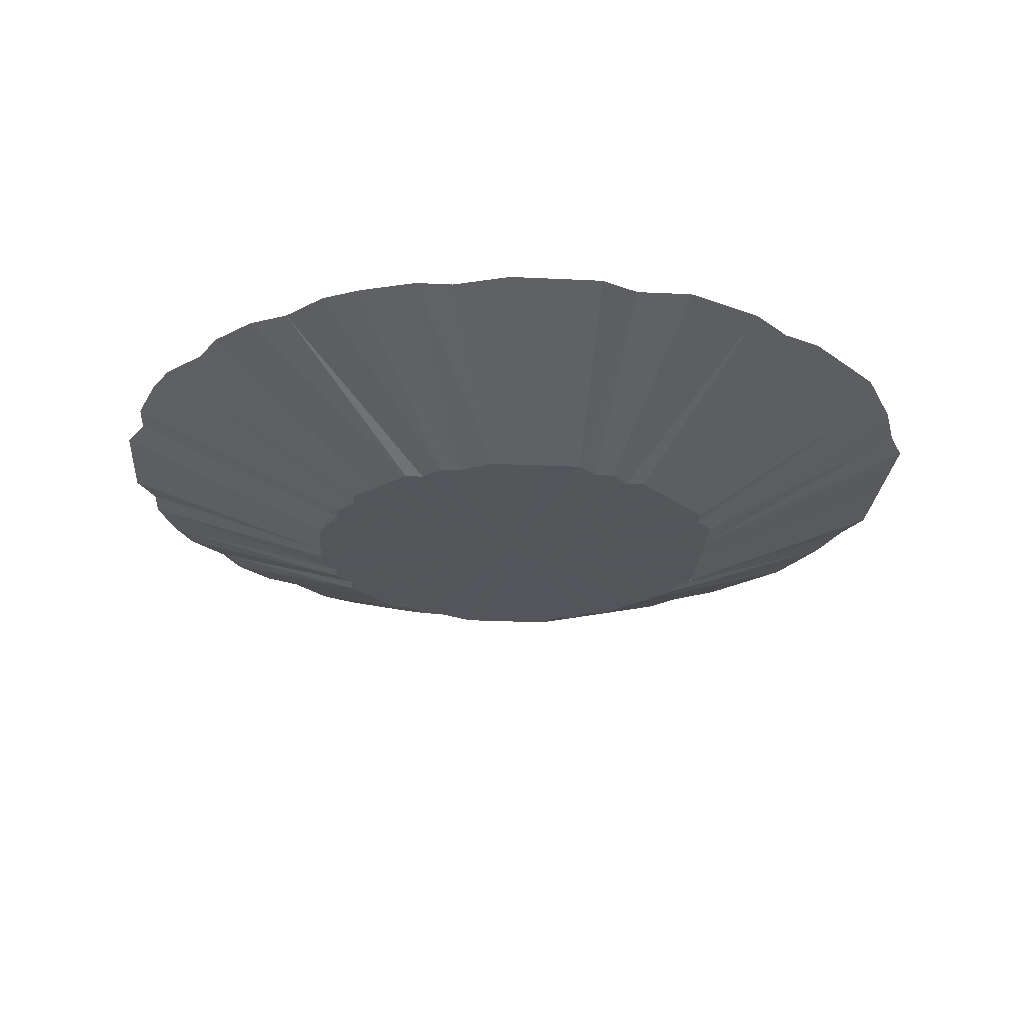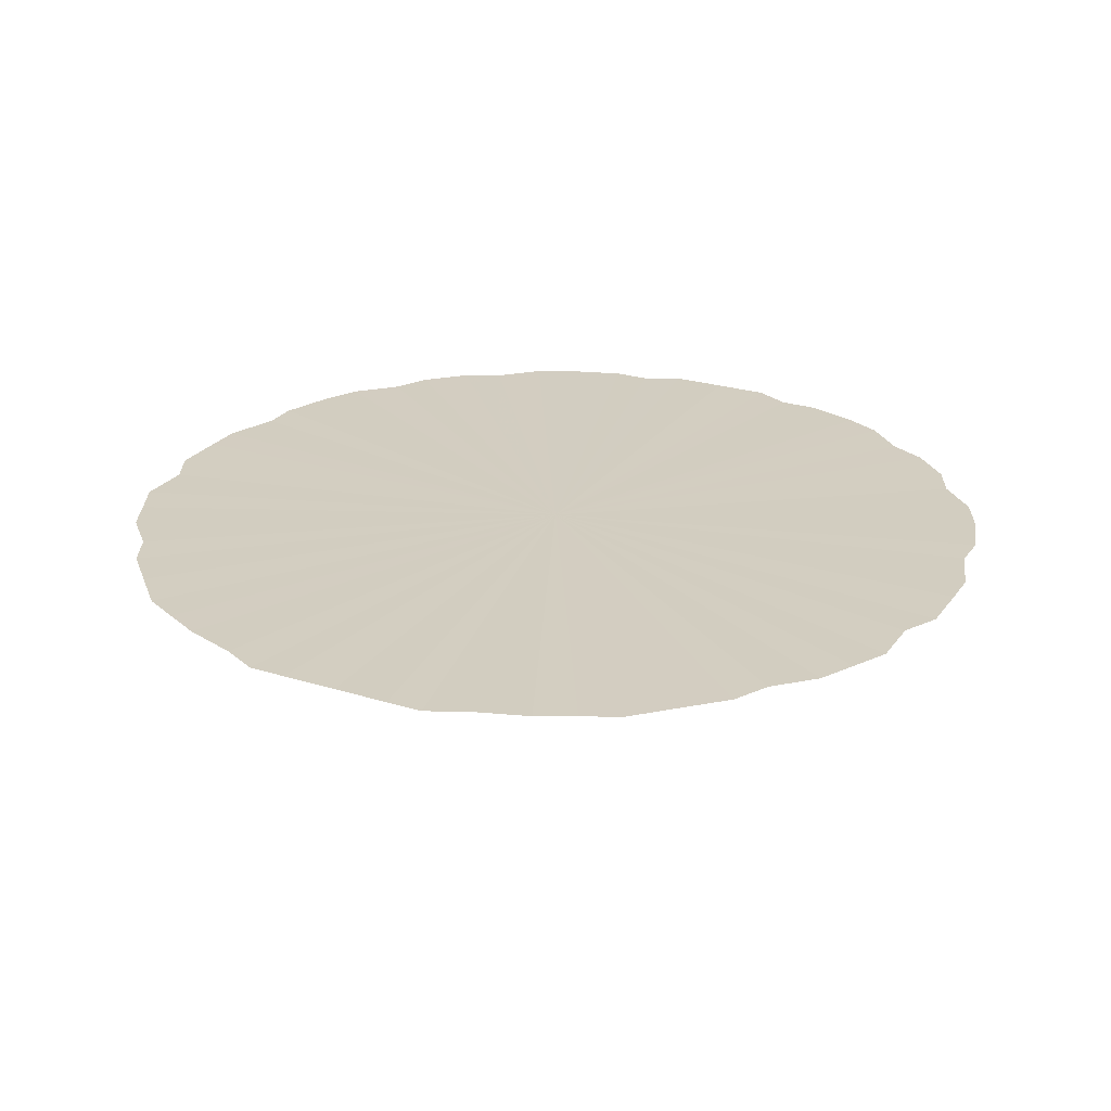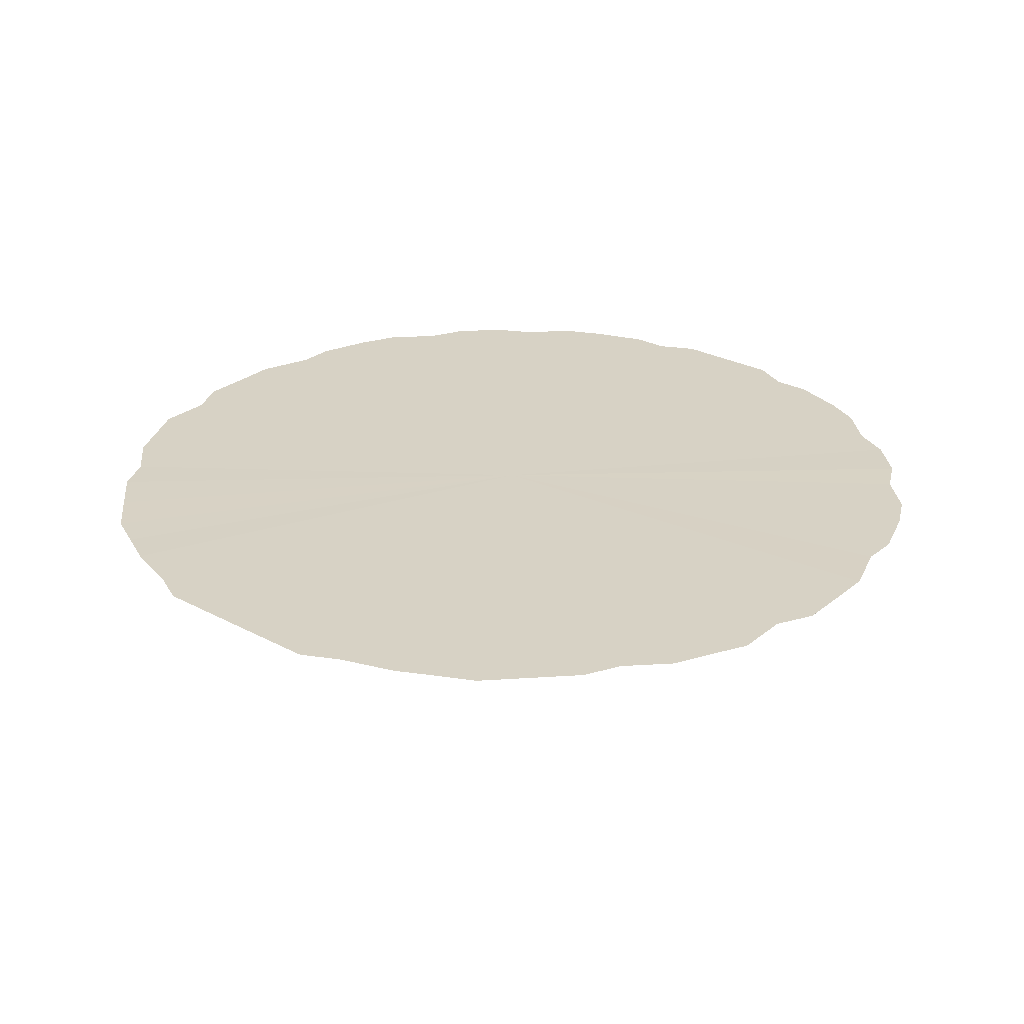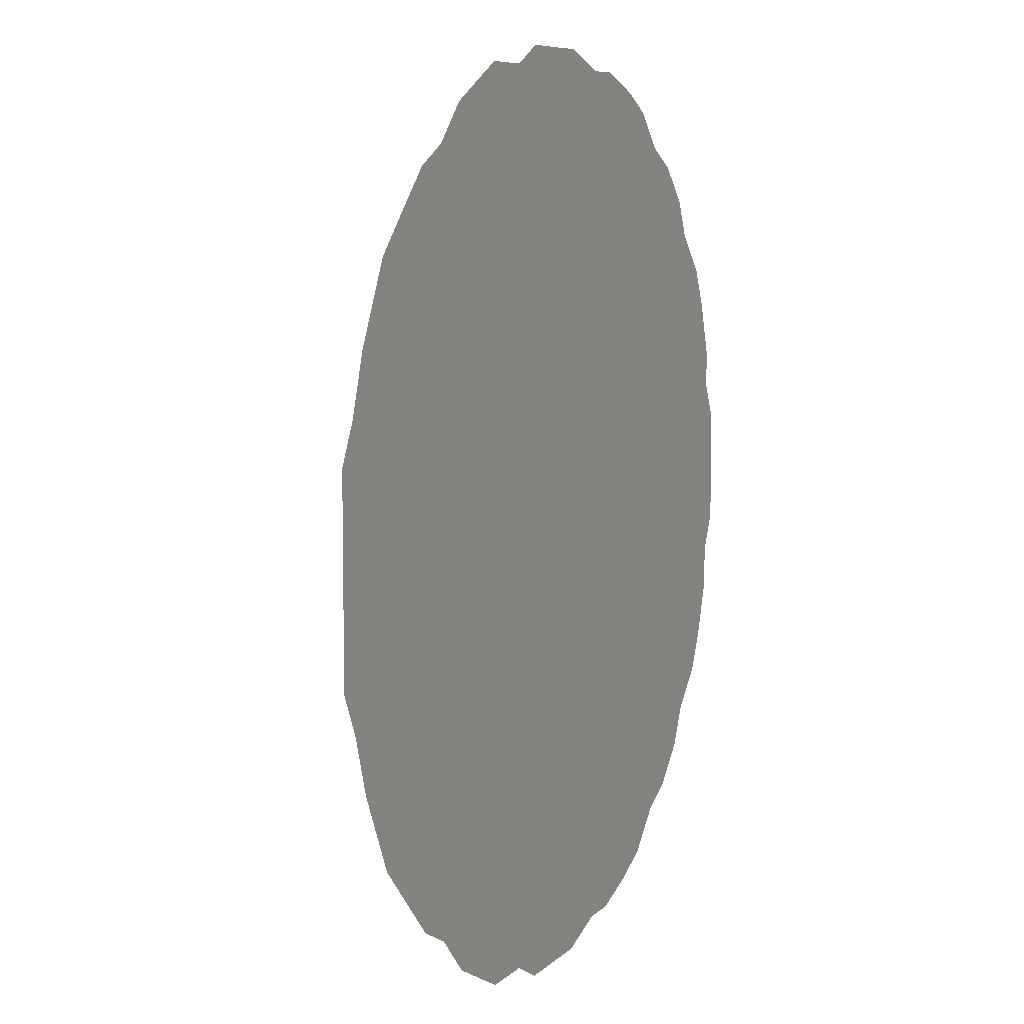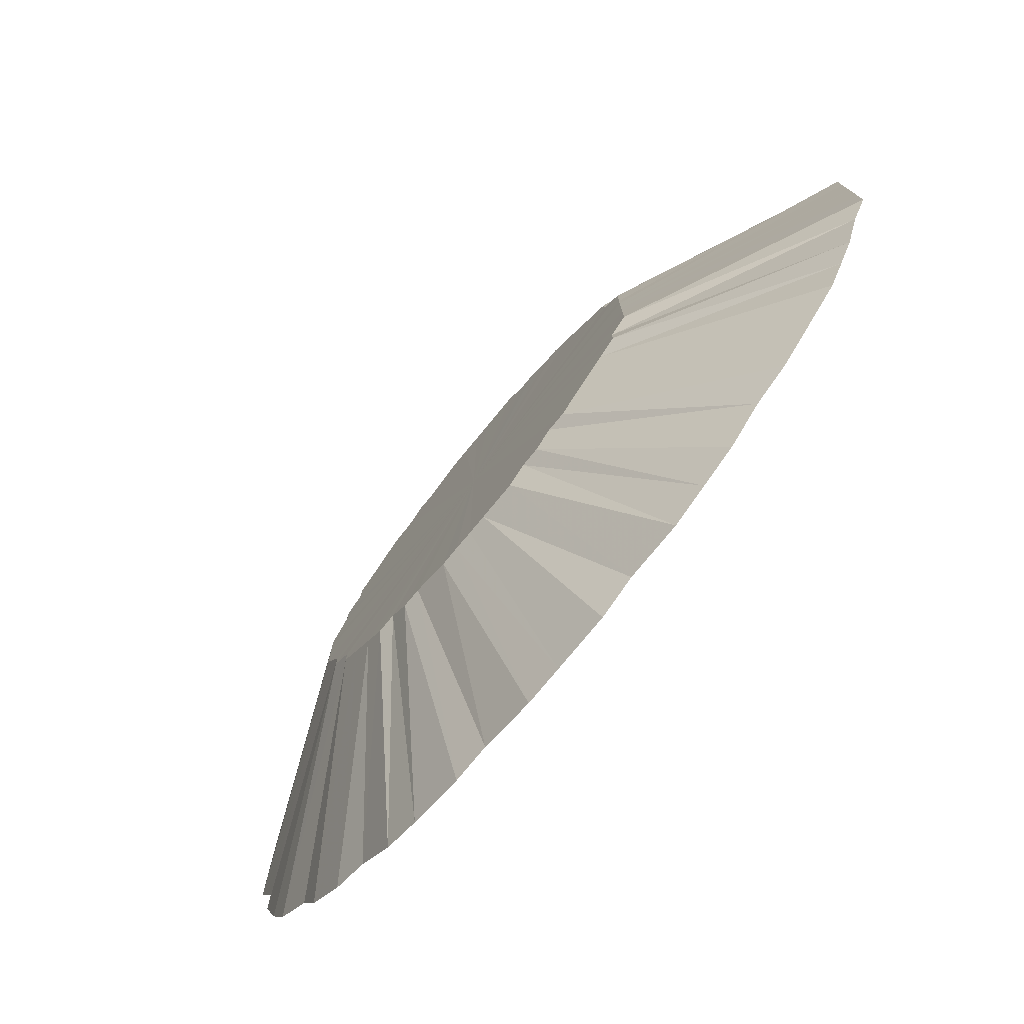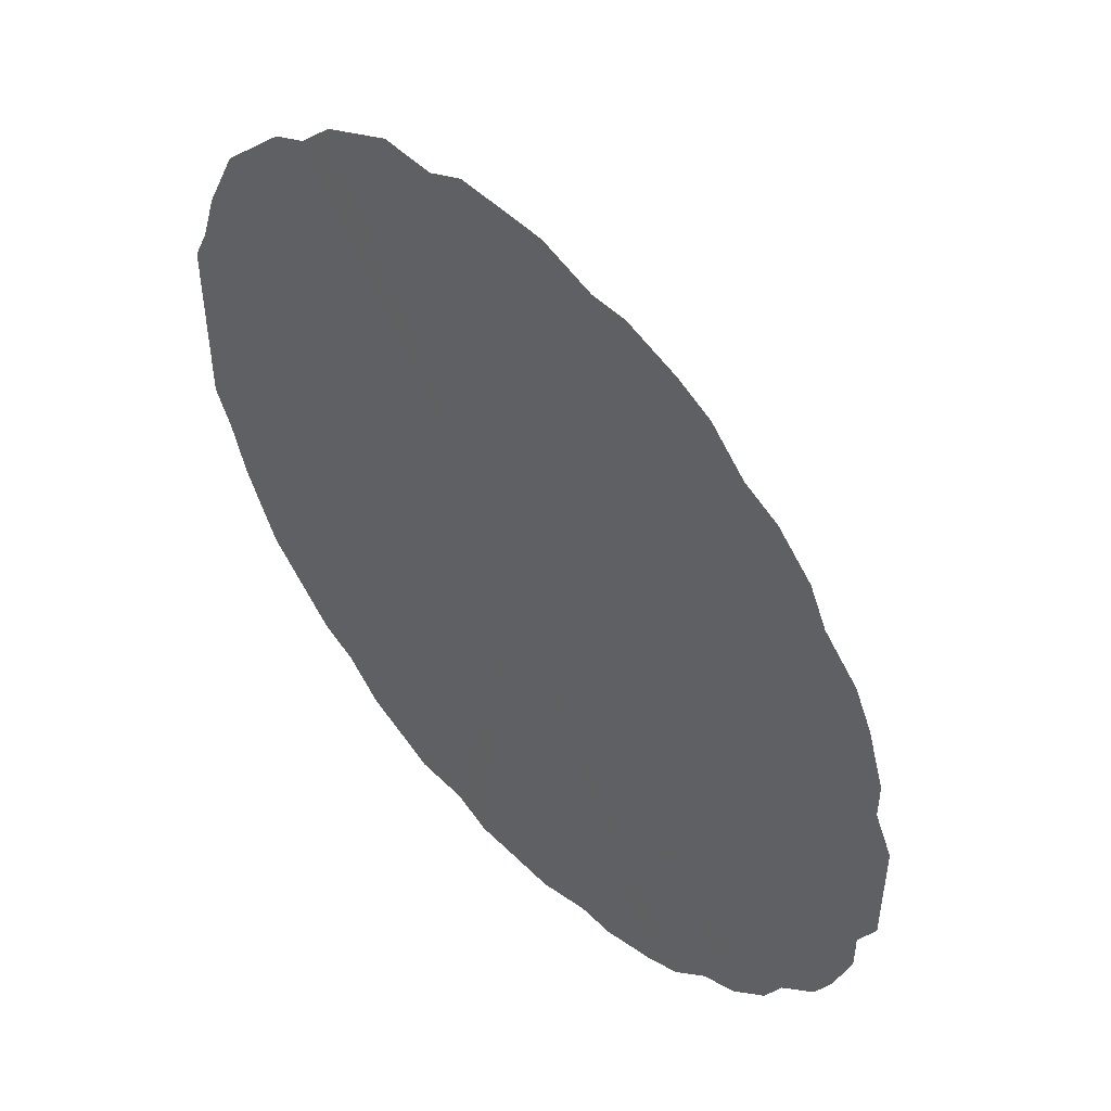
<metadata>
{"format":"obj","ext":"obj","renderer":"f3d","projection":"perspective","resolution":1024,"background":"white","views":[{"elev":-25.1,"azim":175.5,"up":"+Z"},{"elev":24.8,"azim":-62.9,"up":"+Z"},{"elev":27.3,"azim":-50.6,"up":"+Z"},{"elev":7.7,"azim":-66.1,"up":"+Y"},{"elev":-77.5,"azim":-129.5,"up":"+Y"},{"elev":50.0,"azim":47.2,"up":"+Y"}]}
</metadata>
<code>
o 19269
v 2166 1862 14.55
v 2166 1862 14.55
v 2166 1862 14.6
v 2166 1862 14.6
v 2166 1862 14.6
v 2166 1862 14.6
v 2166 1862 14.55
v 2166 1862 14.55
v 2166 1862 14.6
v 2166 1862 14.6
v 2166 1862 14.55
v 2166 1862 14.6
v 2166 1862 14.6
v 2166 1862 14.55
v 2166 1862 14.6
v 2166 1862 14.6
v 2166 1862 14.55
v 2166 1862 14.6
v 2166 1862 14.6
v 2166 1862 14.55
v 2166 1862 14.6
v 2166 1862 14.6
v 2166 1862 14.55
v 2166 1862 14.6
v 2166 1862 14.6
v 2166 1862 14.55
v 2166 1862 14.6
v 2166 1862 14.6
v 2166 1862 14.55
v 2166 1862 14.6
v 2166 1863 14.6
v 2166 1862 14.55
v 2166 1862 14.6
v 2166 1862 14.6
v 2166 1862 14.55
v 2166 1863 14.6
v 2166 1863 14.6
v 2166 1862 14.55
v 2166 1862 14.6
v 2166 1862 14.6
v 2166 1862 14.55
v 2166 1863 14.6
v 2166 1863 14.6
v 2166 1862 14.55
v 2166 1862 14.6
v 2166 1862 14.6
v 2166 1862 14.55
v 2166 1863 14.6
v 2166 1863 14.6
v 2166 1862 14.55
v 2166 1862 14.6
v 2166 1862 14.6
v 2166 1862 14.55
v 2166 1863 14.6
v 2166 1863 14.6
v 2166 1862 14.55
v 2166 1862 14.6
v 2166 1862 14.6
v 2166 1862 14.55
v 2166 1863 14.6
v 2166 1863 14.6
v 2166 1862 14.55
v 2166 1862 14.6
v 2166 1862 14.6
v 2166 1863 14.55
v 2166 1863 14.6
v 2166 1863 14.6
v 2166 1862 14.55
v 2166 1862 14.6
v 2166 1862 14.6
v 2166 1863 14.55
v 2166 1863 14.6
v 2166 1863 14.6
v 2166 1862 14.55
v 2166 1862 14.6
v 2166 1862 14.6
v 2166 1863 14.55
v 2166 1863 14.6
v 2166 1863 14.6
v 2166 1862 14.55
v 2166 1862 14.6
v 2166 1862 14.6
v 2166 1863 14.55
v 2166 1863 14.6
v 2166 1863 14.6
v 2166 1862 14.55
v 2166 1862 14.6
v 2166 1862 14.6
v 2166 1863 14.55
v 2166 1863 14.6
v 2166 1863 14.6
v 2166 1862 14.55
v 2166 1862 14.6
v 2166 1862 14.6
v 2166 1863 14.55
v 2166 1863 14.6
v 2166 1863 14.6
v 2166 1862 14.55
v 2166 1862 14.6
v 2166 1862 14.6
v 2166 1863 14.55
v 2166 1863 14.6
v 2166 1863 14.6
v 2166 1862 14.55
v 2166 1862 14.6
v 2166 1862 14.6
v 2166 1863 14.55
v 2166 1863 14.6
v 2166 1863 14.6
v 2166 1862 14.55
v 2166 1862 14.6
v 2166 1862 14.6
v 2166 1863 14.55
v 2166 1863 14.6
v 2166 1863 14.6
v 2166 1862 14.55
v 2166 1862 14.6
v 2166 1862 14.6
v 2166 1862 14.55
v 2166 1863 14.6
v 2166 1863 14.6
v 2166 1862 14.55
v 2166 1862 14.6
v 2166 1862 14.6
v 2166 1862 14.55
v 2166 1863 14.6
v 2166 1863 14.6
v 2166 1862 14.55
v 2166 1862 14.6
v 2166 1862 14.6
v 2166 1862 14.55
v 2166 1863 14.6
v 2166 1863 14.6
v 2166 1862 14.55
v 2166 1862 14.6
v 2166 1862 14.6
v 2166 1862 14.55
v 2166 1863 14.6
v 2166 1863 14.6
v 2166 1862 14.55
v 2166 1862 14.6
v 2166 1862 14.6
v 2166 1862 14.55
v 2166 1863 14.6
v 2166 1863 14.6
v 2166 1862 14.55
v 2166 1862 14.6
v 2166 1862 14.6
v 2166 1862 14.55
v 2166 1863 14.6
v 2166 1863 14.6
v 2166 1862 14.55
v 2166 1862 14.6
v 2166 1862 14.6
v 2166 1862 14.55
v 2166 1862 14.6
v 2166 1863 14.6
v 2166 1862 14.55
v 2166 1862 14.6
v 2166 1862 14.6
v 2166 1862 14.55
v 2166 1862 14.6
v 2166 1862 14.6
v 2166 1862 14.55
v 2166 1862 14.6
v 2166 1862 14.6
v 2166 1862 14.55
v 2166 1862 14.6
v 2166 1862 14.6
v 2166 1862 14.55
v 2166 1862 14.6
v 2166 1862 14.6
v 2166 1862 14.55
v 2166 1862 14.6
v 2166 1862 14.6
v 2166 1862 14.55
v 2166 1862 14.6
v 2166 1862 14.6
v 2166 1862 14.55
v 2166 1862 14.6
v 2166 1862 14.6
v 2166 1862 14.6
v 2166 1862 14.6
v 2166 1862 14.6
v 2166 1862 14.6
v 2166 1862 14.6
v 2166 1862 14.6
v 2166 1862 14.6
v 2166 1862 14.6
v 2166 1862 14.6
v 2166 1863 14.6
v 2166 1862 14.6
v 2166 1863 14.6
v 2166 1862 14.6
v 2166 1863 14.6
v 2166 1862 14.6
v 2166 1863 14.6
v 2166 1862 14.6
v 2166 1863 14.6
v 2166 1862 14.6
v 2166 1863 14.6
v 2166 1862 14.6
v 2166 1863 14.6
v 2166 1862 14.6
v 2166 1863 14.6
v 2166 1862 14.6
v 2166 1863 14.6
v 2166 1862 14.6
v 2166 1863 14.6
v 2166 1862 14.6
v 2166 1863 14.6
v 2166 1862 14.6
v 2166 1863 14.6
v 2166 1862 14.6
v 2166 1863 14.6
v 2166 1862 14.6
v 2166 1863 14.6
v 2166 1862 14.6
v 2166 1863 14.6
v 2166 1862 14.6
v 2166 1863 14.6
v 2166 1862 14.6
v 2166 1863 14.6
v 2166 1862 14.6
v 2166 1863 14.6
v 2166 1862 14.6
v 2166 1863 14.6
v 2166 1862 14.6
v 2166 1863 14.6
v 2166 1862 14.6
v 2166 1863 14.6
v 2166 1862 14.6
v 2166 1862 14.6
v 2166 1862 14.6
v 2166 1862 14.6
v 2166 1862 14.6
v 2166 1862 14.6
v 2166 1862 14.6
v 2166 1862 14.6
v 2166 1862 14.6
v 2166 1862 14.6
v 2166 1862 14.6
f 1 2 3
f 2 4 5
f 1 5 6
f 1 7 2
f 8 6 9
f 8 1 10
f 8 7 1
f 11 12 4
f 2 11 13
f 2 7 11
f 14 8 15
f 14 7 8
f 14 9 16
f 11 17 18
f 11 7 17
f 17 19 12
f 20 16 21
f 20 14 22
f 20 7 14
f 23 24 19
f 17 23 25
f 17 7 23
f 26 20 27
f 26 7 20
f 26 21 28
f 23 29 30
f 23 7 29
f 29 31 24
f 32 28 33
f 32 26 34
f 32 7 26
f 35 36 31
f 29 35 37
f 29 7 35
f 38 32 39
f 38 7 32
f 38 33 40
f 35 41 42
f 35 7 41
f 41 43 36
f 44 40 45
f 44 38 46
f 44 7 38
f 47 48 43
f 41 47 49
f 41 7 47
f 50 44 51
f 50 7 44
f 50 45 52
f 47 53 54
f 47 7 53
f 53 55 48
f 56 52 57
f 56 50 58
f 56 7 50
f 59 60 55
f 53 59 61
f 53 7 59
f 62 56 63
f 62 7 56
f 62 57 64
f 59 65 66
f 59 7 65
f 65 67 60
f 68 64 69
f 68 62 70
f 68 7 62
f 71 72 67
f 65 71 73
f 65 7 71
f 74 68 75
f 74 7 68
f 74 69 76
f 71 77 78
f 71 7 77
f 77 79 72
f 80 76 81
f 80 74 82
f 80 7 74
f 83 84 79
f 77 83 85
f 77 7 83
f 86 80 87
f 86 7 80
f 86 81 88
f 83 89 90
f 83 7 89
f 89 91 84
f 92 88 93
f 92 86 94
f 92 7 86
f 95 96 91
f 89 95 97
f 89 7 95
f 98 92 99
f 98 7 92
f 98 93 100
f 95 101 102
f 95 7 101
f 101 103 96
f 104 100 105
f 104 98 106
f 104 7 98
f 107 108 103
f 101 107 109
f 101 7 107
f 110 104 111
f 110 7 104
f 110 105 112
f 107 113 114
f 107 7 113
f 113 115 108
f 116 112 117
f 116 110 118
f 116 7 110
f 119 120 115
f 113 119 121
f 113 7 119
f 122 116 123
f 122 7 116
f 122 117 124
f 119 125 126
f 119 7 125
f 125 127 120
f 128 124 129
f 128 122 130
f 128 7 122
f 131 132 127
f 125 131 133
f 125 7 131
f 134 128 135
f 134 7 128
f 134 129 136
f 131 137 138
f 131 7 137
f 137 139 132
f 140 136 141
f 140 134 142
f 140 7 134
f 143 144 139
f 137 143 145
f 137 7 143
f 146 140 147
f 146 7 140
f 146 141 148
f 143 149 150
f 143 7 149
f 149 151 144
f 152 148 153
f 152 146 154
f 152 7 146
f 155 156 151
f 149 155 157
f 149 7 155
f 158 152 159
f 158 7 152
f 158 153 160
f 155 161 162
f 155 7 161
f 161 163 156
f 164 160 165
f 164 7 158
f 164 158 166
f 167 168 163
f 161 167 169
f 161 7 167
f 170 164 171
f 170 7 164
f 170 165 172
f 167 7 173
f 167 173 174
f 173 175 168
f 173 7 176
f 173 176 177
f 176 178 175
f 179 172 178
f 176 7 179
f 179 7 170
f 176 179 180
f 179 170 181
f 182 183 184
f 183 185 184
f 186 182 184
f 185 187 184
f 188 186 184
f 187 189 184
f 190 188 184
f 189 191 184
f 192 190 184
f 191 193 184
f 194 192 184
f 193 195 184
f 196 194 184
f 195 197 184
f 198 196 184
f 197 199 184
f 200 198 184
f 199 201 184
f 202 200 184
f 201 203 184
f 204 202 184
f 203 205 184
f 206 204 184
f 205 207 184
f 208 206 184
f 207 209 184
f 210 208 184
f 209 211 184
f 212 210 184
f 211 213 184
f 214 212 184
f 213 215 184
f 216 214 184
f 215 217 184
f 218 216 184
f 217 219 184
f 220 218 184
f 219 221 184
f 222 220 184
f 221 223 184
f 224 222 184
f 223 225 184
f 226 224 184
f 225 227 184
f 228 226 184
f 227 229 184
f 230 228 184
f 229 231 184
f 232 230 184
f 231 233 184
f 234 232 184
f 233 235 184
f 236 234 184
f 235 237 184
f 238 236 184
f 237 239 184
f 240 238 184
f 239 241 184
f 242 240 184
f 241 242 184

</code>
